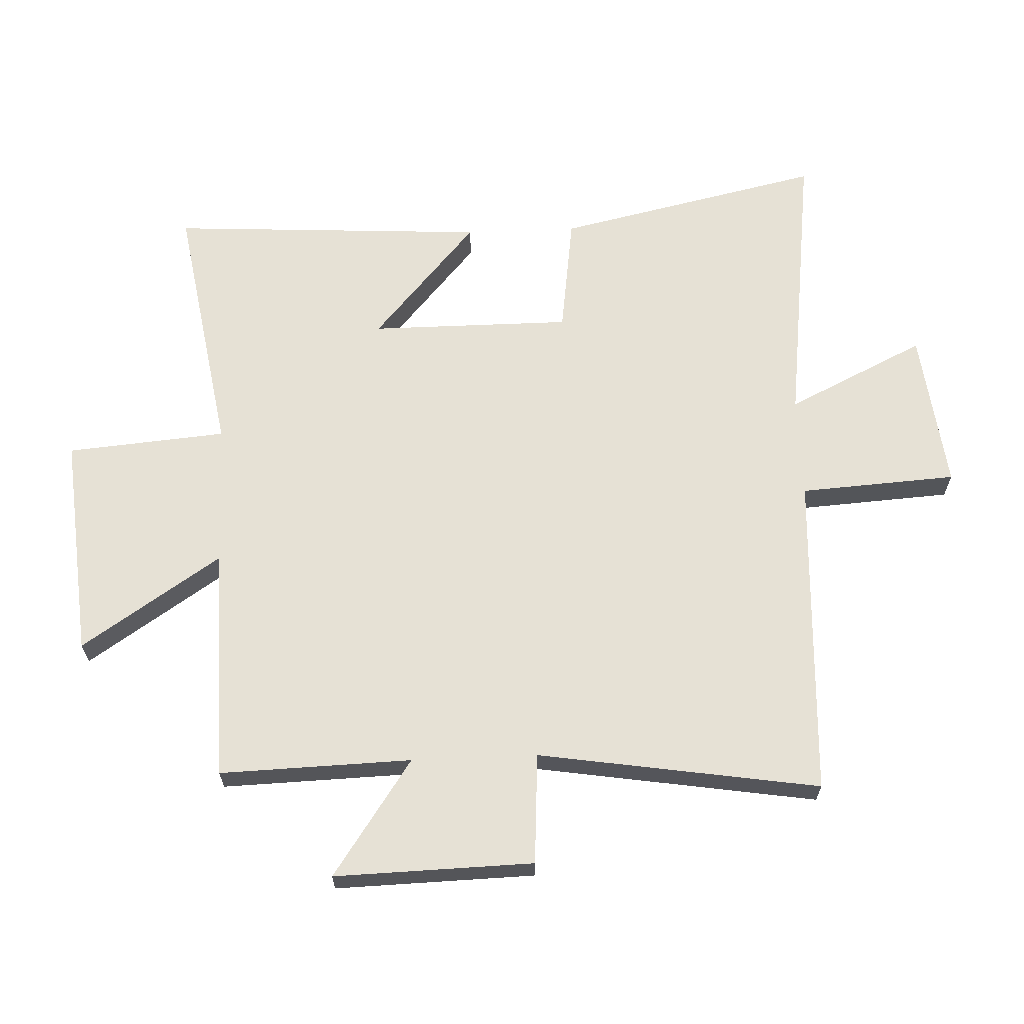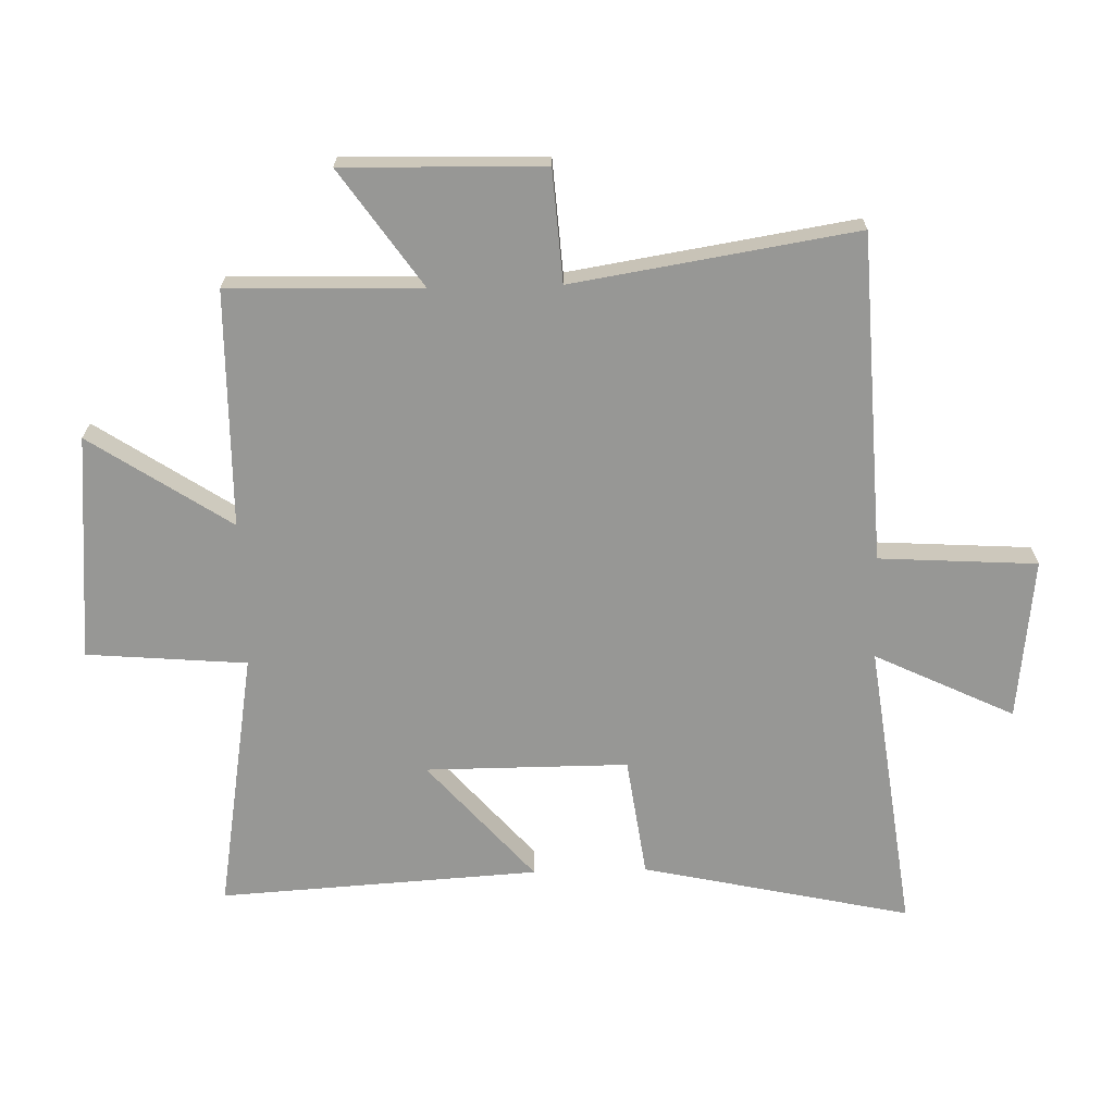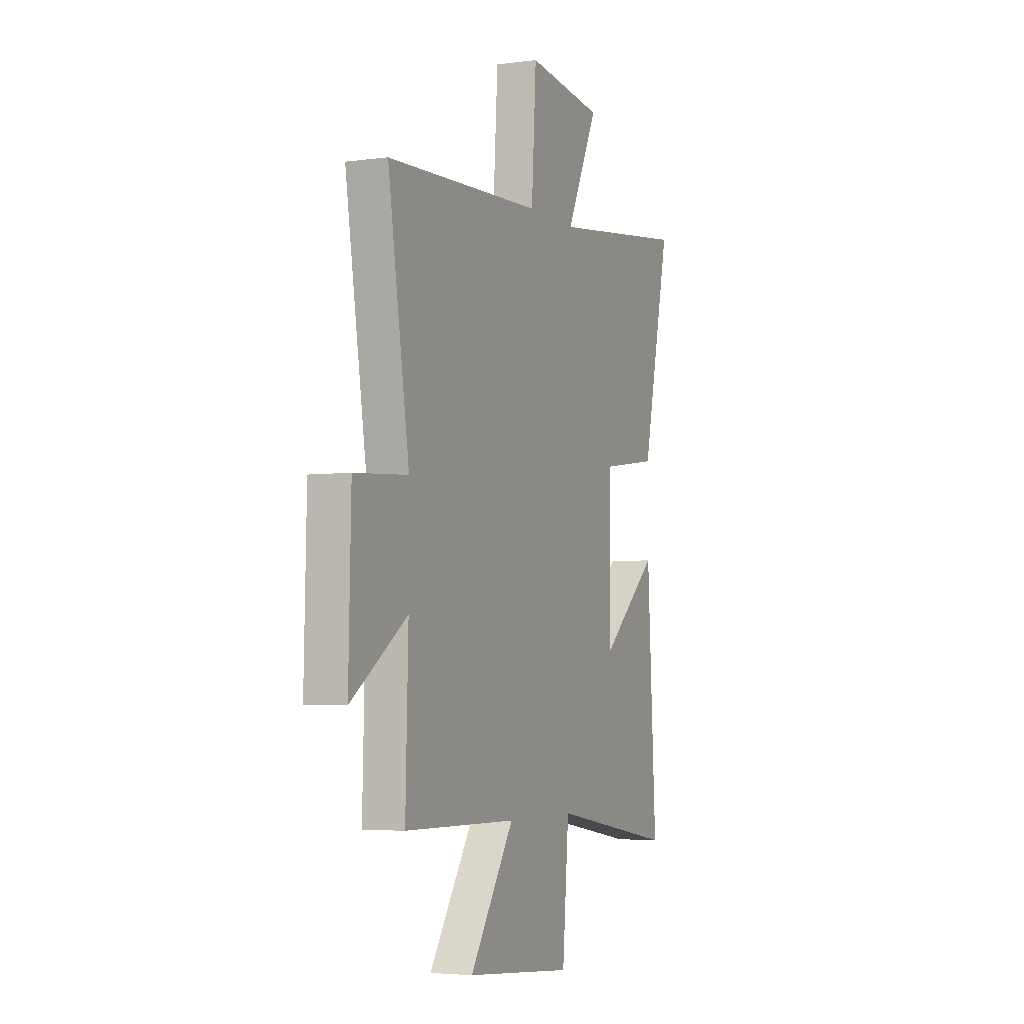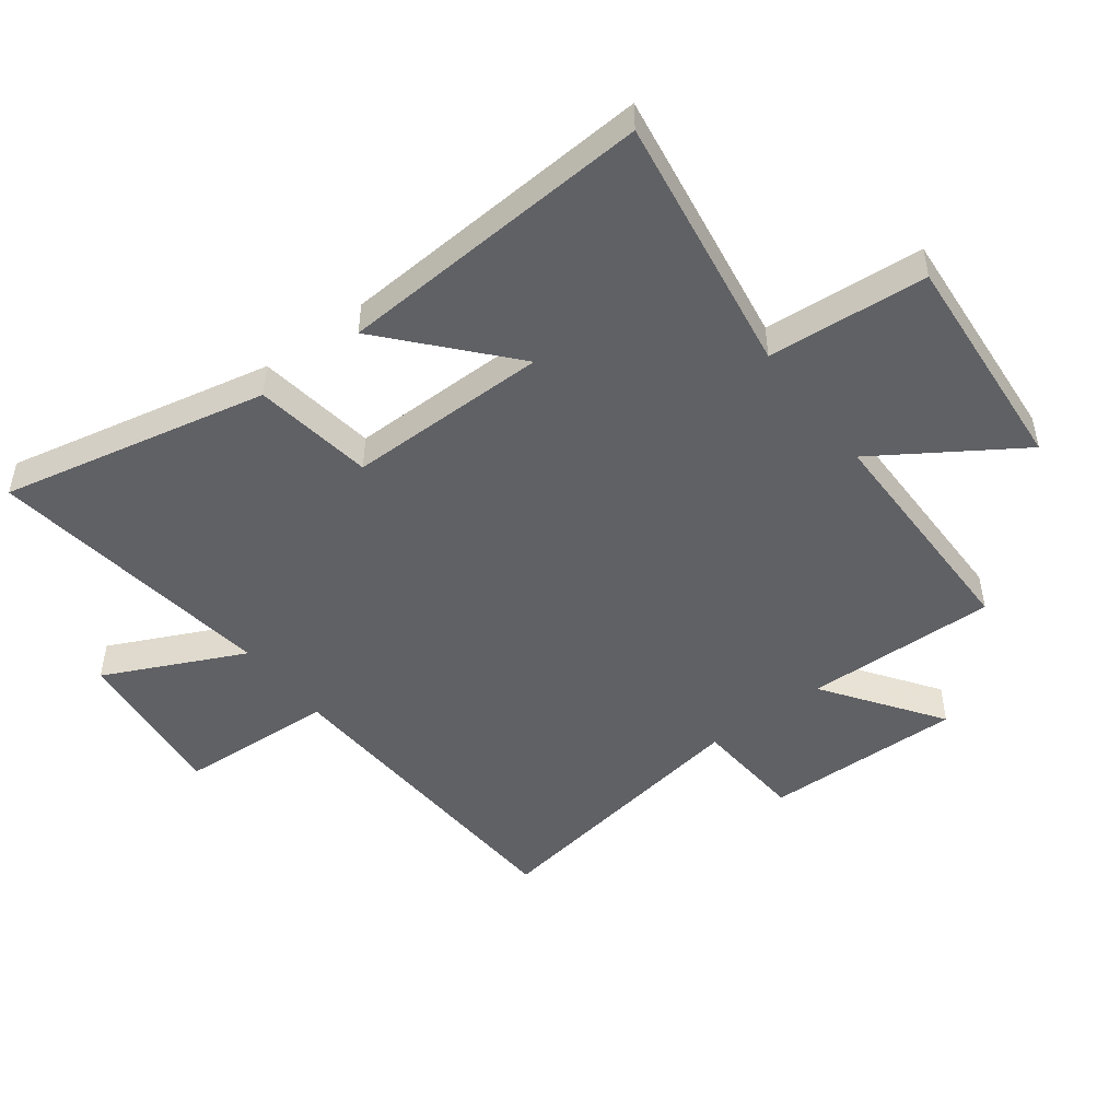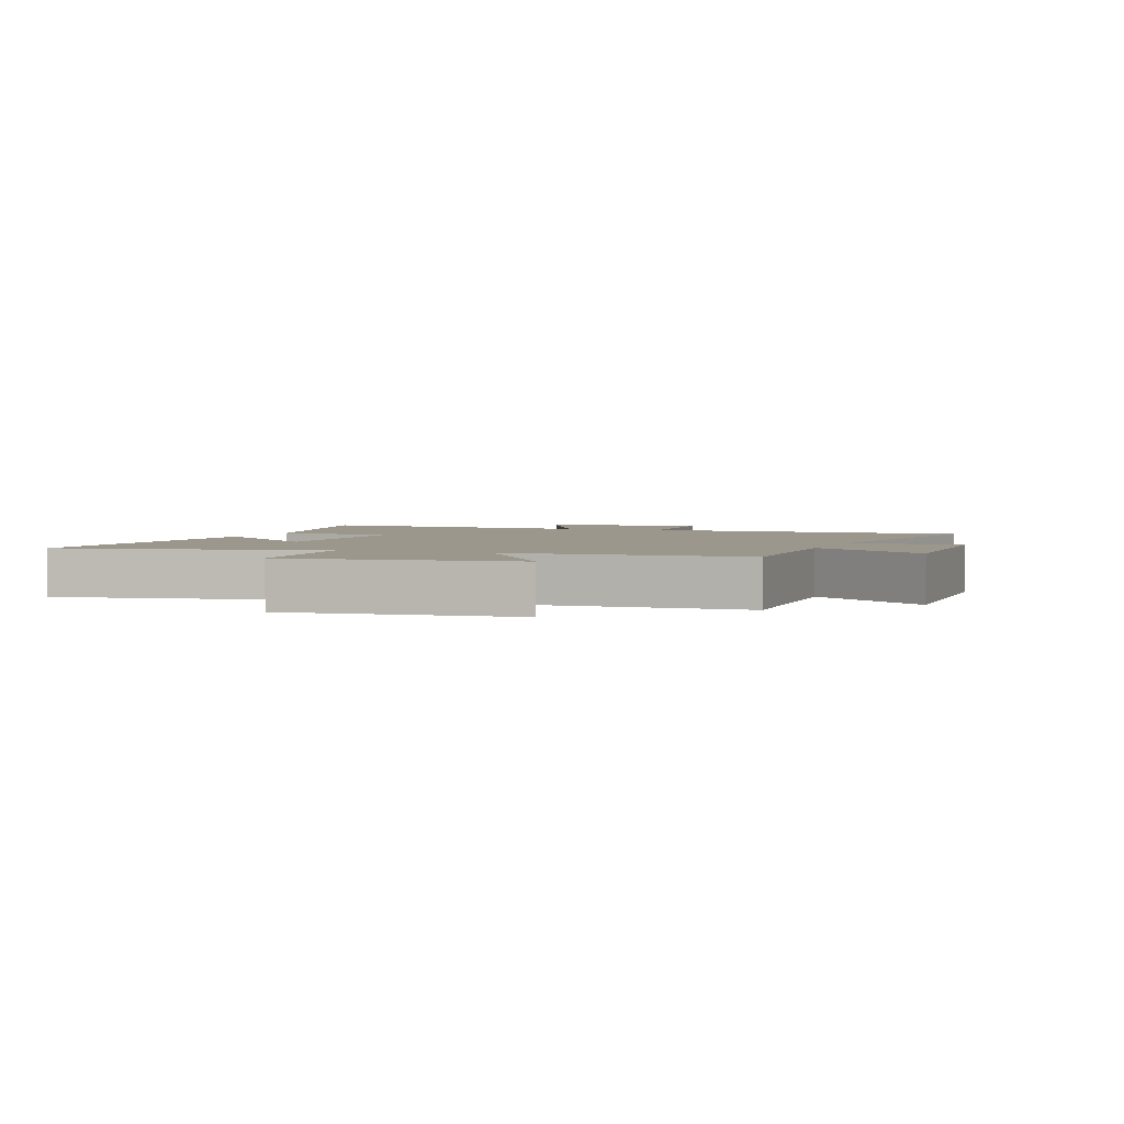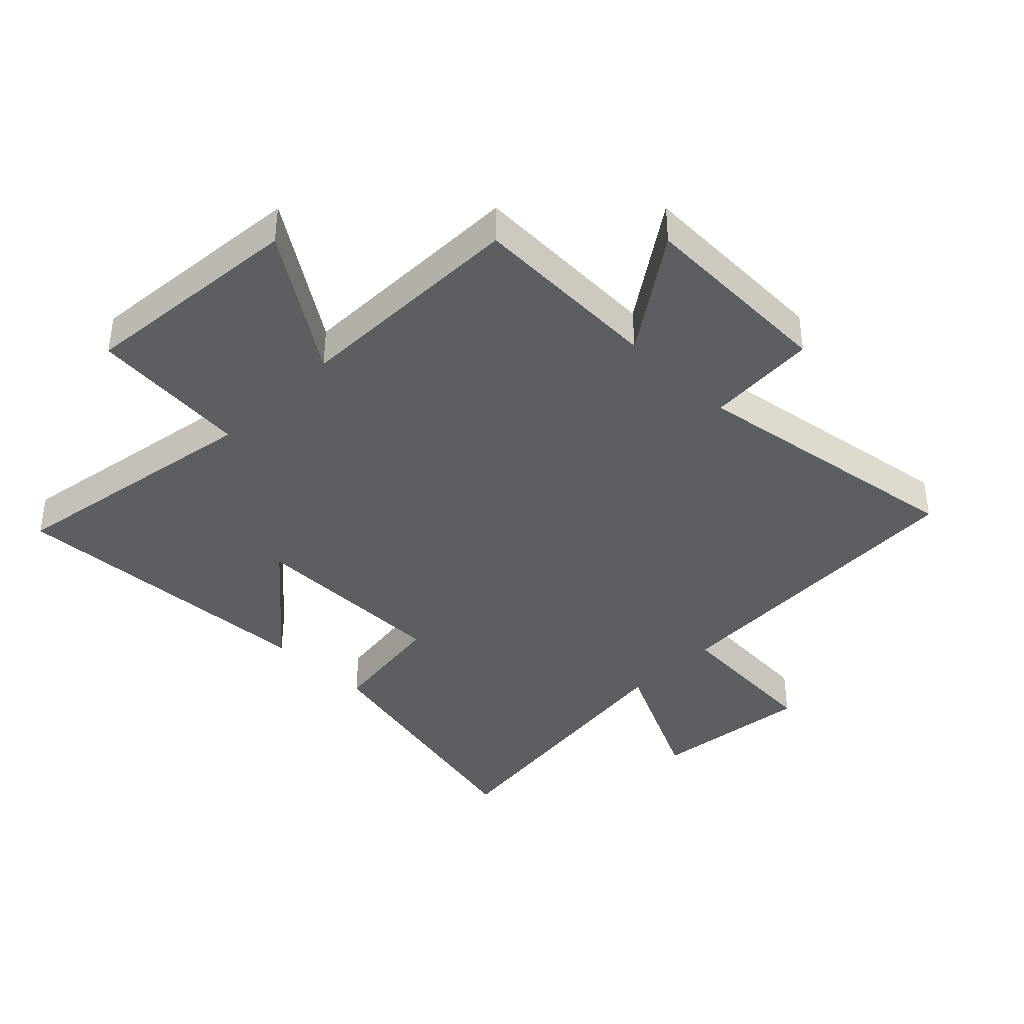
<metadata>
{"format":"obj","ext":"obj","renderer":"f3d","projection":"perspective","resolution":1024,"background":"white","views":[{"elev":64.8,"azim":-92.4,"up":"+Y"},{"elev":-68.1,"azim":-88.4,"up":"+Y"},{"elev":-4.3,"azim":-66.3,"up":"+Z"},{"elev":-48.5,"azim":127.4,"up":"+Y"},{"elev":2.6,"azim":-159.8,"up":"+Y"},{"elev":-39.4,"azim":-134.8,"up":"+Y"}]}
</metadata>
<code>
v 0.53 0.07 -0.57
v 0.108 0.07 -0.5
v 0.086 0.07 -0.758
v -0.278 0.07 -0.726
v -0.128 0.07 -0.5
v -0.509 0.07 -0.495
v -0.5 0.07 -0.184
v -0.688 0.07 -0.314
v -0.68 0.07 0.008
v -0.5 0.07 0.02
v -0.572 0.07 0.475
v -0.044 0.07 0.5
v -0.028 0.07 0.754
v 0.232 0.07 0.724
v 0.124 0.07 0.5
v 0.595 0.07 0.561
v 0.5 0.07 0.129
v 0.306 0.07 0.102
v 0.306 0.07 -0.224
v 0.5 0.07 -0.055
v 0.53 0 -0.57
v 0.108 0 -0.5
v 0.086 0 -0.758
v -0.278 0 -0.726
v -0.128 0 -0.5
v -0.509 0 -0.495
v -0.5 0 -0.184
v -0.688 0 -0.314
v -0.68 0 0.008
v -0.5 0 0.02
v -0.572 0 0.475
v -0.044 0 0.5
v -0.028 0 0.754
v 0.232 0 0.724
v 0.124 0 0.5
v 0.595 0 0.561
v 0.5 0 0.129
v 0.306 0 0.102
v 0.306 0 -0.224
v 0.5 0 -0.055
f 19 20 1 2
f 18 19 2
f 15 16 17 18
f 15 18 2
f 12 13 14 15
f 15 2 3
f 12 15 3
f 11 12 3
f 10 11 3
f 7 8 9 10
f 5 6 7
f 5 7 10
f 3 4 5
f 3 5 10
f 22 21 40 39
f 22 39 38
f 38 37 36 35
f 22 38 35
f 35 34 33 32
f 23 22 35
f 23 35 32
f 23 32 31
f 23 31 30
f 30 29 28 27
f 27 26 25
f 30 27 25
f 25 24 23
f 30 25 23
f 1 21 22 2
f 2 22 23 3
f 3 23 24 4
f 4 24 25 5
f 5 25 26 6
f 6 26 27 7
f 7 27 28 8
f 8 28 29 9
f 9 29 30 10
f 10 30 31 11
f 11 31 32 12
f 12 32 33 13
f 13 33 34 14
f 14 34 35 15
f 15 35 36 16
f 16 36 37 17
f 17 37 38 18
f 18 38 39 19
f 19 39 40 20
f 20 40 21 1

</code>
